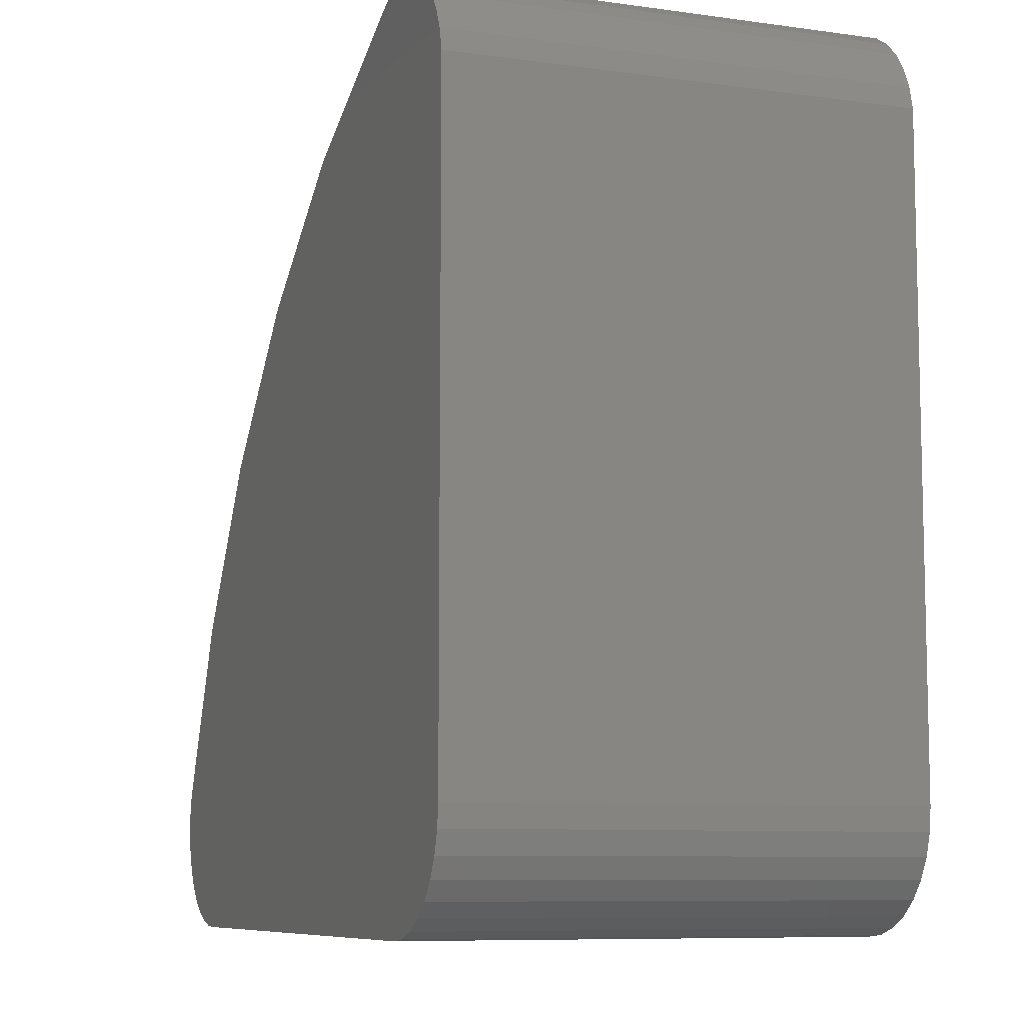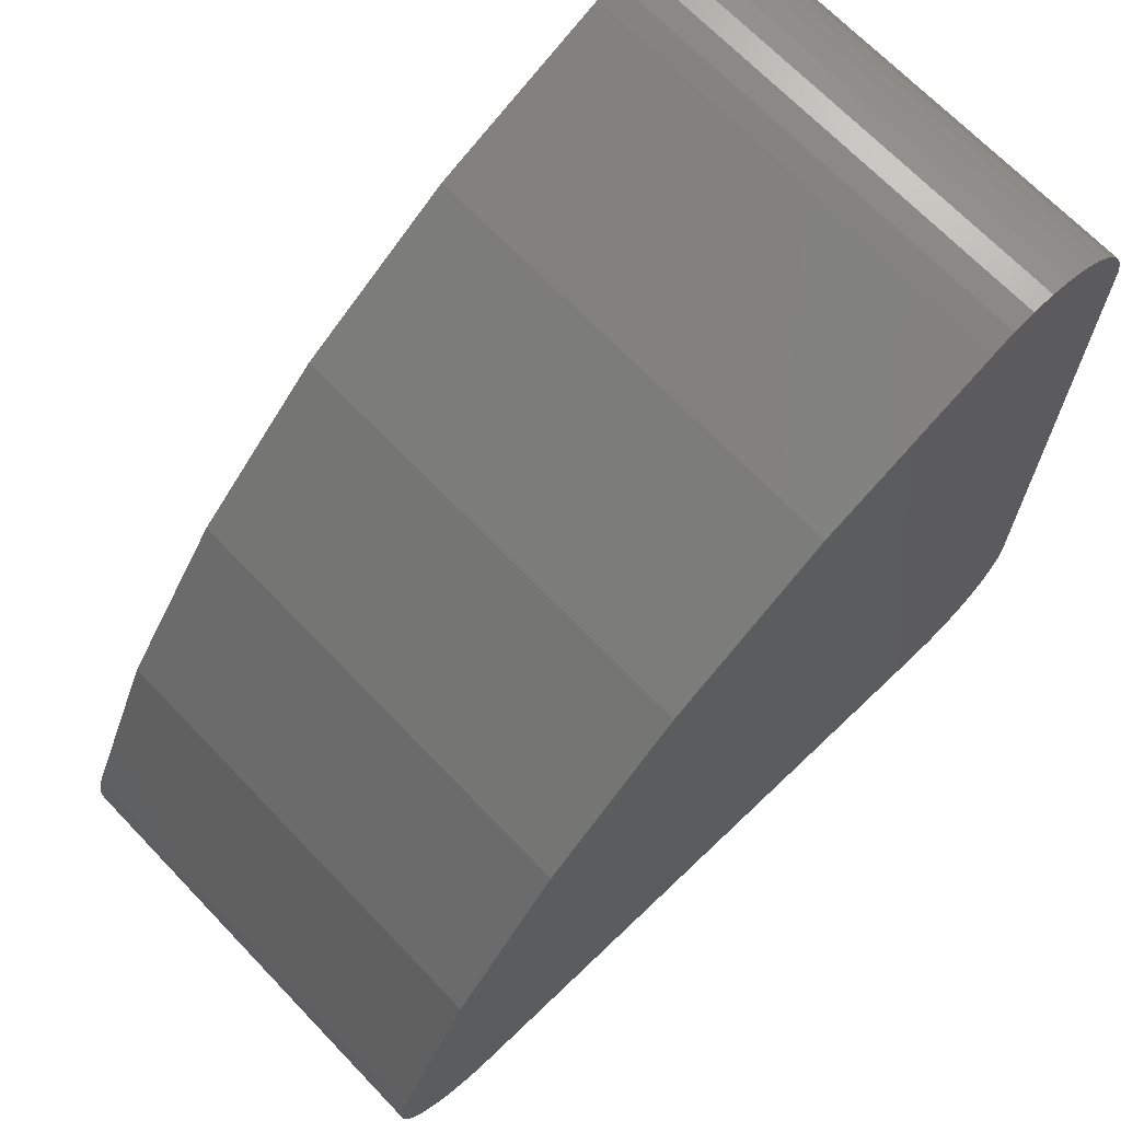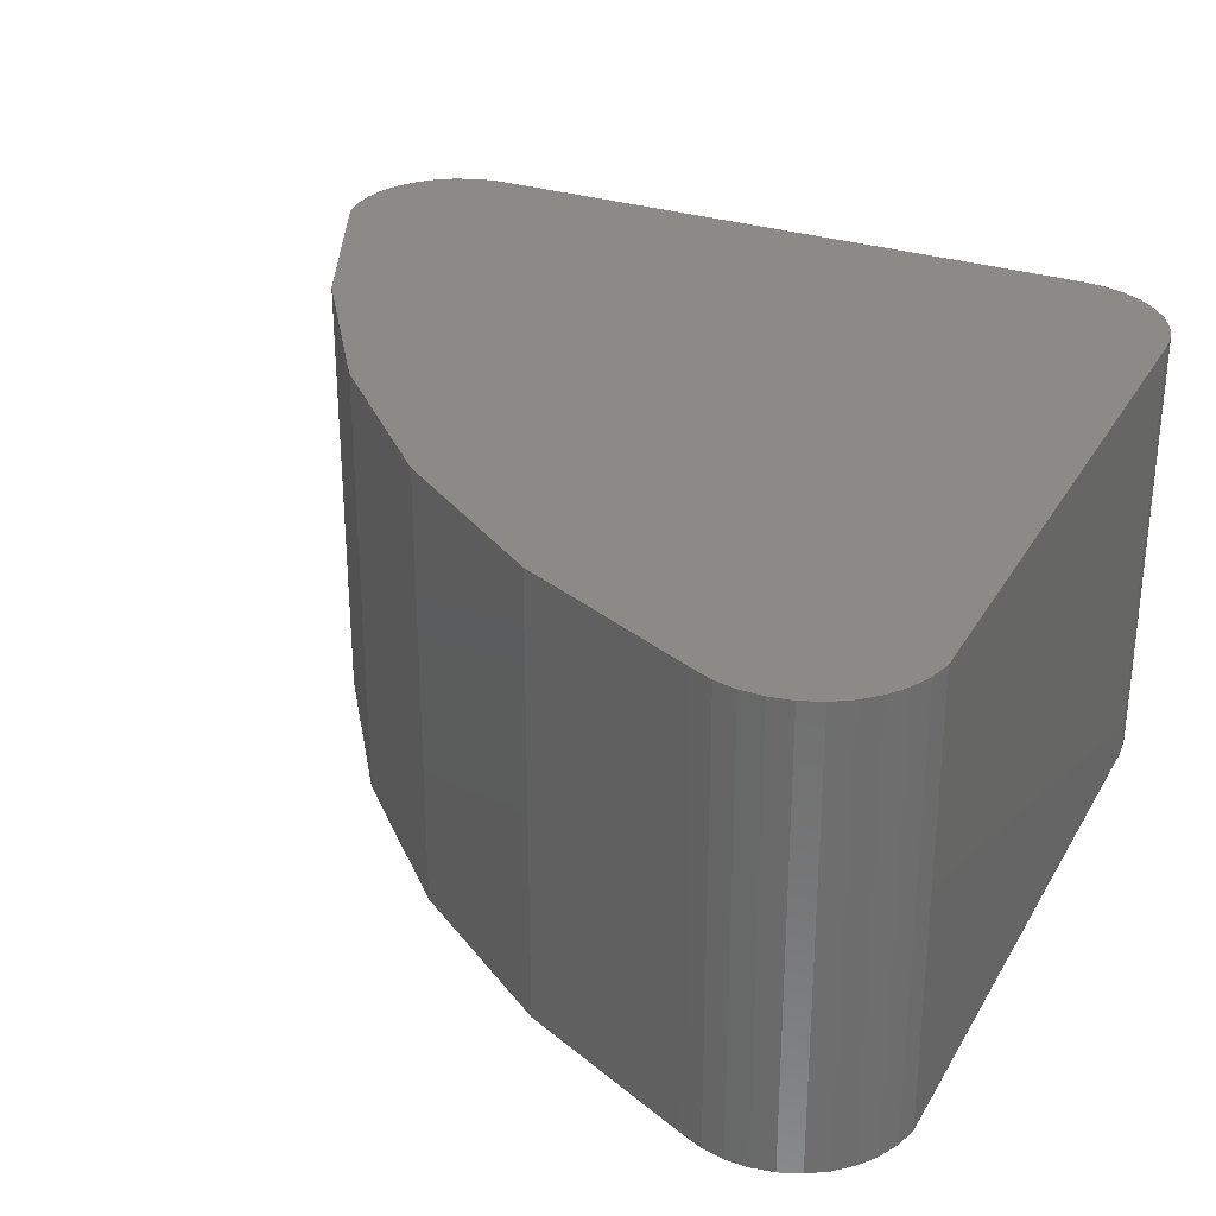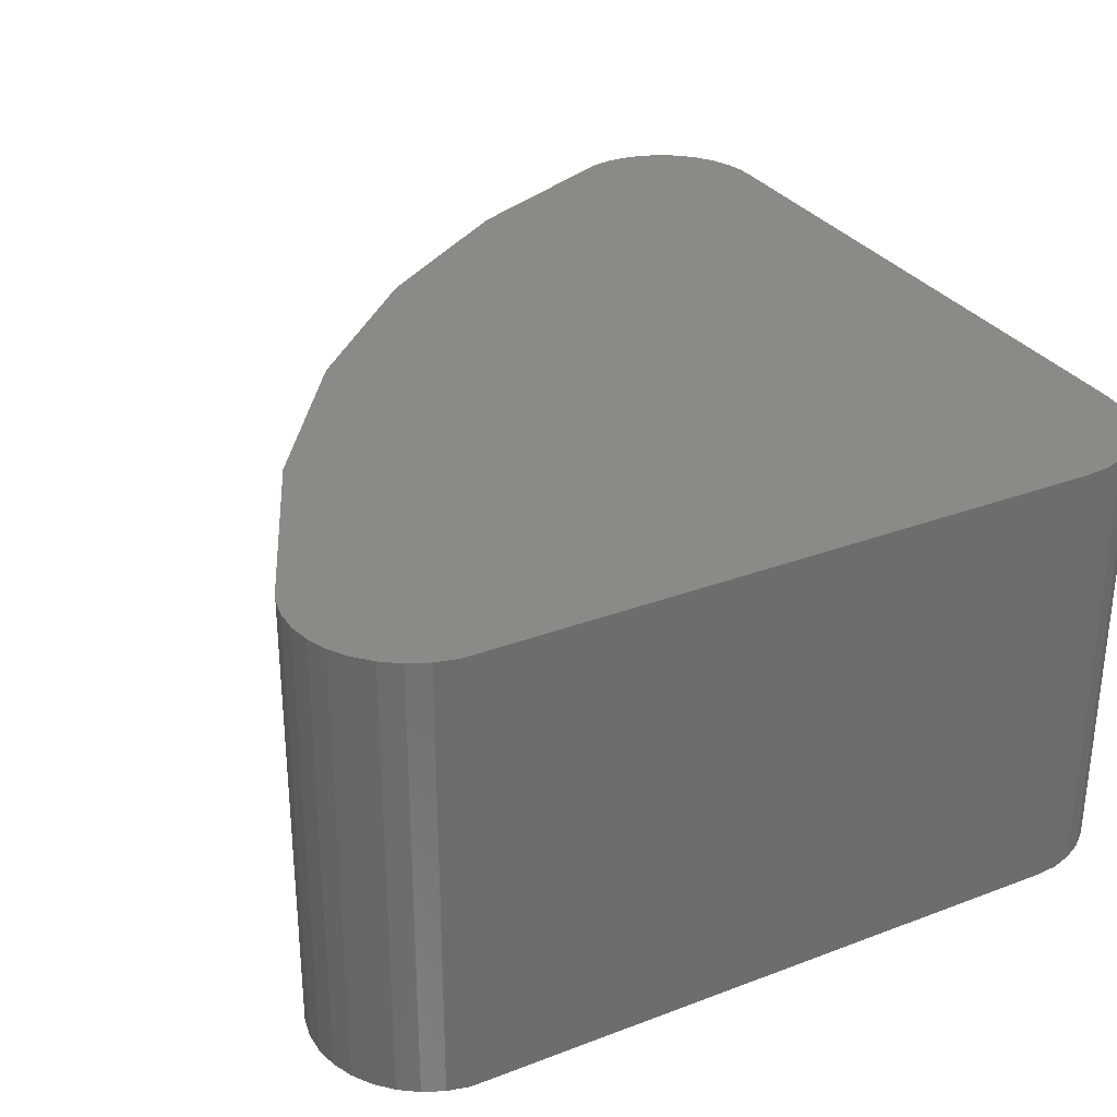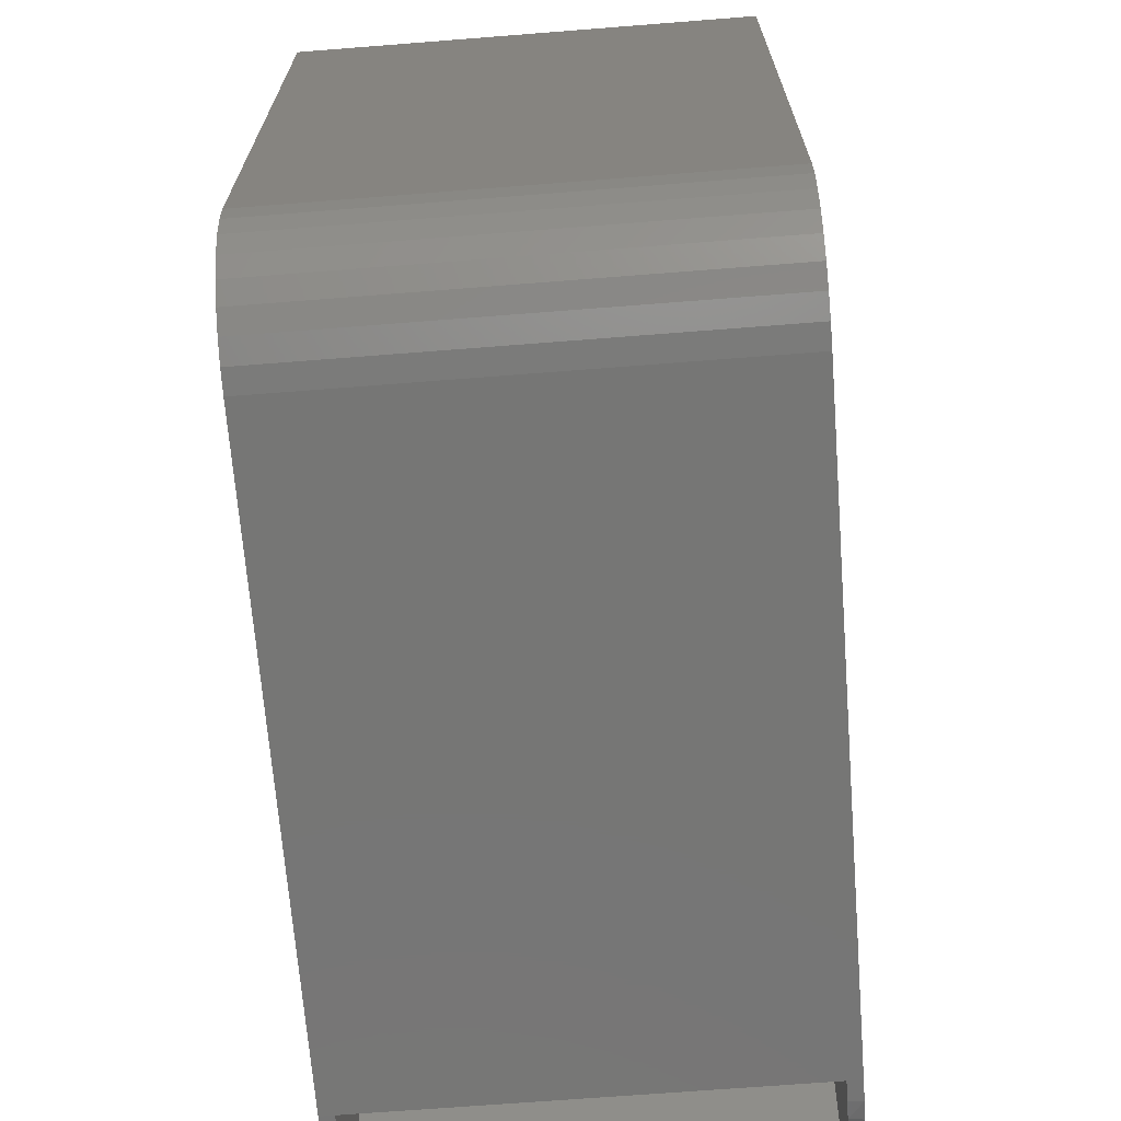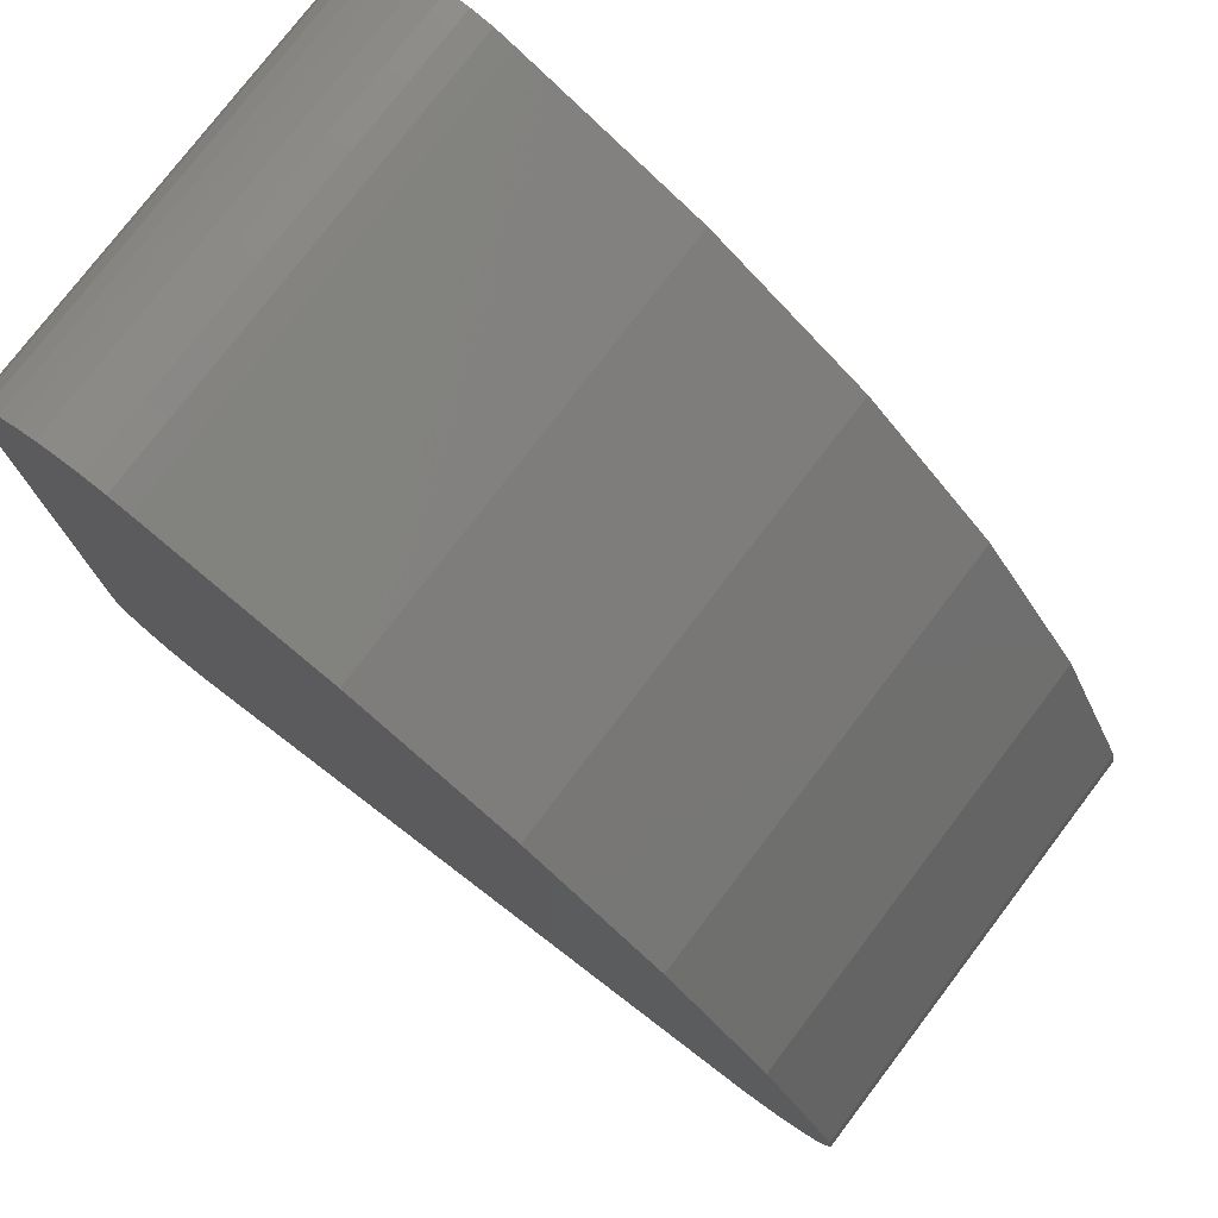
<metadata>
{"format":"stl","ext":"stl","renderer":"f3d","projection":"perspective","resolution":1024,"background":"white","views":[{"elev":-8.5,"azim":-110.7,"up":"+Y"},{"elev":68.6,"azim":136.2,"up":"+Y"},{"elev":30.1,"azim":-154.9,"up":"+Z"},{"elev":30.9,"azim":-118.5,"up":"+Z"},{"elev":-68.4,"azim":-85.5,"up":"+Y"},{"elev":77.3,"azim":37.3,"up":"+Y"}]}
</metadata>
<code>
# stl→obj: 142 verts, 280 faces
v 0.5198 0.1276 -0.1172
v 0.5289 0.1263 0.1172
v 0.5289 0.1263 -0.1172
v 0.5198 0.1276 0.1172
v 0.5108 0.1302 -0.1172
v 0.5108 0.1302 0.1172
v 0.5024 0.1341 -0.1172
v 0.5024 0.1341 0.1172
v 0.5935 0.1765 -0.1172
v 0.5919 0.1702 -0.125
v 0.5942 0.1818 -0.125
v 0.5904 0.1657 -0.1172
v 0.5904 0.1657 0.1172
v 0.5919 0.1702 0.125
v 0.5875 0.1593 0.125
v 0.5855 0.1558 0.1172
v 0.581 0.1494 0.125
v 0.5788 0.1468 0.1172
v 0.5728 0.1409 0.125
v 0.5707 0.1392 0.1172
v 0.5631 0.1342 0.125
v 0.5613 0.1332 0.1172
v 0.5523 0.1294 0.125
v 0.551 0.129 0.1172
v 0.5408 0.1267 0.125
v 0.5875 0.1593 -0.125
v 0.5855 0.1558 -0.1172
v 0.581 0.1494 -0.125
v 0.5788 0.1468 -0.1172
v 0.5728 0.1409 -0.125
v 0.5707 0.1392 -0.1172
v 0.5631 0.1342 -0.125
v 0.5613 0.1332 -0.1172
v 0.5523 0.1294 -0.125
v 0.551 0.129 -0.1172
v 0.5408 0.1267 -0.125
v 0.5935 0.1765 0.1172
v 0.5942 0.1818 0.125
v 0.5289 0.1263 0.125
v 0.5401 0.1266 0.1172
v 0.5921 0.2053 -0.125
v 0.5921 0.2053 0.125
v 0.5943 0.1936 -0.125
v 0.5943 0.1936 0.125
v 0.5289 0.1263 -0.125
v 0.5401 0.1266 -0.1172
v 0.1816 0.1263 0.125
v 0.1816 0.1263 -0.125
v 0.4075 0.4617 -0.1172
v 0.3141 0.5286 0.1172
v 0.3141 0.5286 -0.1172
v 0.21 0.5771 0.1172
v 0.21 0.5771 -0.1172
v 0.4075 0.4617 0.1172
v 0.4869 0.3788 -0.1172
v 0.4869 0.3788 0.1172
v 0.5496 0.2826 -0.1172
v 0.5496 0.2826 0.1172
v 0.1262 0.5362 -0.1172
v 0.1273 0.1787 -0.1172
v 0.129 0.5468 -0.1172
v 0.1262 0.1895 -0.1172
v 0.1575 0.5784 -0.1172
v 0.1482 0.5727 -0.1172
v 0.1508 0.1435 -0.1172
v 0.1424 0.1503 -0.1172
v 0.1402 0.5653 -0.1172
v 0.1356 0.1587 -0.1172
v 0.1337 0.5566 -0.1172
v 0.1304 0.1683 -0.1172
v 0.2 0.5814 -0.1172
v 0.1893 0.5837 -0.1172
v 0.1816 0.1341 -0.1172
v 0.1784 0.584 -0.1172
v 0.1677 0.5822 -0.1172
v 0.1708 0.1352 -0.1172
v 0.1604 0.1383 -0.1172
v 0.129 0.5468 0.1172
v 0.1273 0.1787 0.1172
v 0.1262 0.5362 0.1172
v 0.1262 0.1895 0.1172
v 0.1508 0.1435 0.1172
v 0.1482 0.5727 0.1172
v 0.1575 0.5784 0.1172
v 0.1424 0.1503 0.1172
v 0.1402 0.5653 0.1172
v 0.1356 0.1587 0.1172
v 0.1337 0.5566 0.1172
v 0.1304 0.1683 0.1172
v 0.1893 0.5837 0.1172
v 0.2 0.5814 0.1172
v 0.1816 0.1341 0.1172
v 0.1708 0.1352 0.1172
v 0.1677 0.5822 0.1172
v 0.1784 0.584 0.1172
v 0.1604 0.1383 0.1172
v 0.1896 0.5915 0.125
v 0.1772 0.5917 0.125
v 0.1651 0.5896 0.125
v 0.2017 0.589 0.125
v 0.1535 0.5851 0.125
v 0.1291 0.1544 0.125
v 0.1369 0.1448 0.125
v 0.1465 0.137 0.125
v 0.1574 0.1311 0.125
v 0.2132 0.5842 0.125
v 0.143 0.5785 0.125
v 0.3136 0.5379 0.125
v 0.134 0.5701 0.125
v 0.1267 0.5601 0.125
v 0.1214 0.5489 0.125
v 0.1184 0.5368 0.125
v 0.1184 0.1895 0.125
v 0.4043 0.4747 0.125
v 0.1196 0.1772 0.125
v 0.5458 0.3057 0.125
v 0.4826 0.3965 0.125
v 0.1693 0.1275 0.125
v 0.1232 0.1653 0.125
v 0.1651 0.5896 -0.125
v 0.1772 0.5917 -0.125
v 0.1896 0.5915 -0.125
v 0.2017 0.589 -0.125
v 0.1535 0.5851 -0.125
v 0.1369 0.1448 -0.125
v 0.1291 0.1544 -0.125
v 0.1465 0.137 -0.125
v 0.1574 0.1311 -0.125
v 0.2132 0.5842 -0.125
v 0.3136 0.5379 -0.125
v 0.143 0.5785 -0.125
v 0.4043 0.4747 -0.125
v 0.1184 0.1895 -0.125
v 0.1184 0.5368 -0.125
v 0.1214 0.5489 -0.125
v 0.1267 0.5601 -0.125
v 0.134 0.5701 -0.125
v 0.4826 0.3965 -0.125
v 0.5458 0.3057 -0.125
v 0.1196 0.1772 -0.125
v 0.1693 0.1275 -0.125
v 0.1232 0.1653 -0.125
f 1 2 3
f 2 1 4
f 4 1 5
f 4 5 6
f 6 5 7
f 6 7 8
f 9 10 11
f 9 12 10
f 13 14 15
f 13 15 16
f 16 15 17
f 16 17 18
f 18 17 19
f 18 19 20
f 20 19 21
f 20 21 22
f 22 21 23
f 22 23 24
f 24 23 25
f 26 10 12
f 12 27 26
f 28 26 27
f 27 29 28
f 30 28 29
f 29 31 30
f 32 30 31
f 31 33 32
f 34 32 33
f 33 35 34
f 36 34 35
f 37 9 11
f 37 11 38
f 37 38 14
f 37 14 13
f 39 2 25
f 25 2 40
f 25 40 24
f 41 42 43
f 43 42 44
f 43 44 11
f 11 44 38
f 3 45 46
f 46 45 36
f 46 36 35
f 47 48 45
f 47 45 3
f 47 3 2
f 47 2 39
f 49 50 51
f 51 50 52
f 51 52 53
f 50 49 54
f 54 49 55
f 54 55 56
f 56 55 57
f 56 57 58
f 58 57 9
f 58 9 37
f 59 60 61
f 59 62 60
f 63 64 65
f 66 65 64
f 64 67 66
f 68 66 67
f 67 69 68
f 70 68 69
f 69 61 70
f 60 70 61
f 7 55 53
f 7 53 71
f 7 71 72
f 73 7 72
f 73 72 74
f 73 74 75
f 73 75 76
f 57 55 7
f 57 7 5
f 57 5 1
f 57 1 3
f 57 3 46
f 57 46 35
f 57 35 33
f 57 33 31
f 57 31 29
f 57 29 27
f 57 27 12
f 57 12 9
f 49 51 55
f 55 51 53
f 76 75 77
f 77 75 63
f 77 63 65
f 78 79 80
f 79 81 80
f 82 83 84
f 83 82 85
f 85 86 83
f 86 85 87
f 87 88 86
f 88 87 89
f 89 78 88
f 78 89 79
f 8 90 91
f 8 91 52
f 8 52 56
f 92 93 94
f 92 94 95
f 92 95 90
f 92 90 8
f 58 37 13
f 58 13 16
f 58 16 18
f 58 18 20
f 58 20 22
f 58 22 24
f 58 24 40
f 58 40 2
f 58 2 4
f 58 4 6
f 58 6 8
f 58 8 56
f 54 56 50
f 50 56 52
f 82 84 96
f 96 84 94
f 96 94 93
f 66 82 65
f 65 82 96
f 65 96 77
f 77 96 93
f 77 93 76
f 76 93 92
f 76 92 73
f 82 66 85
f 85 66 68
f 85 68 87
f 87 68 70
f 87 70 89
f 89 70 60
f 89 60 79
f 79 60 62
f 79 62 81
f 92 8 73
f 73 8 7
f 63 83 64
f 64 83 86
f 64 86 67
f 67 86 88
f 67 88 69
f 69 88 78
f 69 78 61
f 61 78 80
f 61 80 59
f 83 63 84
f 84 63 75
f 84 75 94
f 94 75 74
f 94 74 95
f 95 74 72
f 95 72 90
f 90 72 71
f 90 71 91
f 91 71 53
f 91 53 52
f 80 81 59
f 59 81 62
f 97 98 99
f 97 99 100
f 100 99 101
f 102 103 17
f 17 103 19
f 19 103 104
f 19 104 21
f 21 104 105
f 106 100 101
f 106 101 107
f 106 107 108
f 108 107 109
f 108 109 110
f 108 110 111
f 108 111 112
f 108 112 113
f 108 113 114
f 113 115 38
f 113 38 44
f 113 44 42
f 113 42 116
f 113 116 117
f 113 117 114
f 23 21 105
f 23 105 118
f 23 118 47
f 23 47 39
f 23 39 25
f 38 115 14
f 14 115 119
f 14 119 15
f 15 119 102
f 15 102 17
f 120 121 122
f 123 120 122
f 124 120 123
f 28 125 126
f 30 125 28
f 127 125 30
f 32 127 30
f 128 127 32
f 129 130 131
f 129 131 124
f 129 124 123
f 130 132 133
f 130 133 134
f 130 134 135
f 130 135 136
f 130 136 137
f 130 137 131
f 133 132 138
f 133 138 139
f 133 139 41
f 133 41 43
f 133 43 11
f 133 11 140
f 34 36 45
f 34 45 48
f 34 48 141
f 34 141 128
f 34 128 32
f 28 126 26
f 26 126 142
f 26 142 10
f 10 142 140
f 10 140 11
f 112 134 113
f 113 134 133
f 134 112 135
f 135 112 111
f 135 111 136
f 136 111 110
f 136 110 137
f 137 110 109
f 137 109 131
f 131 109 107
f 131 107 124
f 124 107 101
f 124 101 120
f 120 101 99
f 120 99 121
f 121 99 98
f 121 98 122
f 122 98 97
f 122 97 123
f 123 97 100
f 123 100 129
f 129 100 106
f 129 106 130
f 130 106 108
f 130 108 132
f 132 108 114
f 132 114 138
f 138 114 117
f 138 117 139
f 139 117 116
f 139 116 41
f 41 116 42
f 48 47 141
f 141 47 118
f 141 118 128
f 128 118 105
f 128 105 127
f 127 105 104
f 127 104 125
f 125 104 103
f 125 103 126
f 126 103 102
f 126 102 142
f 142 102 119
f 142 119 140
f 140 119 115
f 140 115 133
f 133 115 113

</code>
